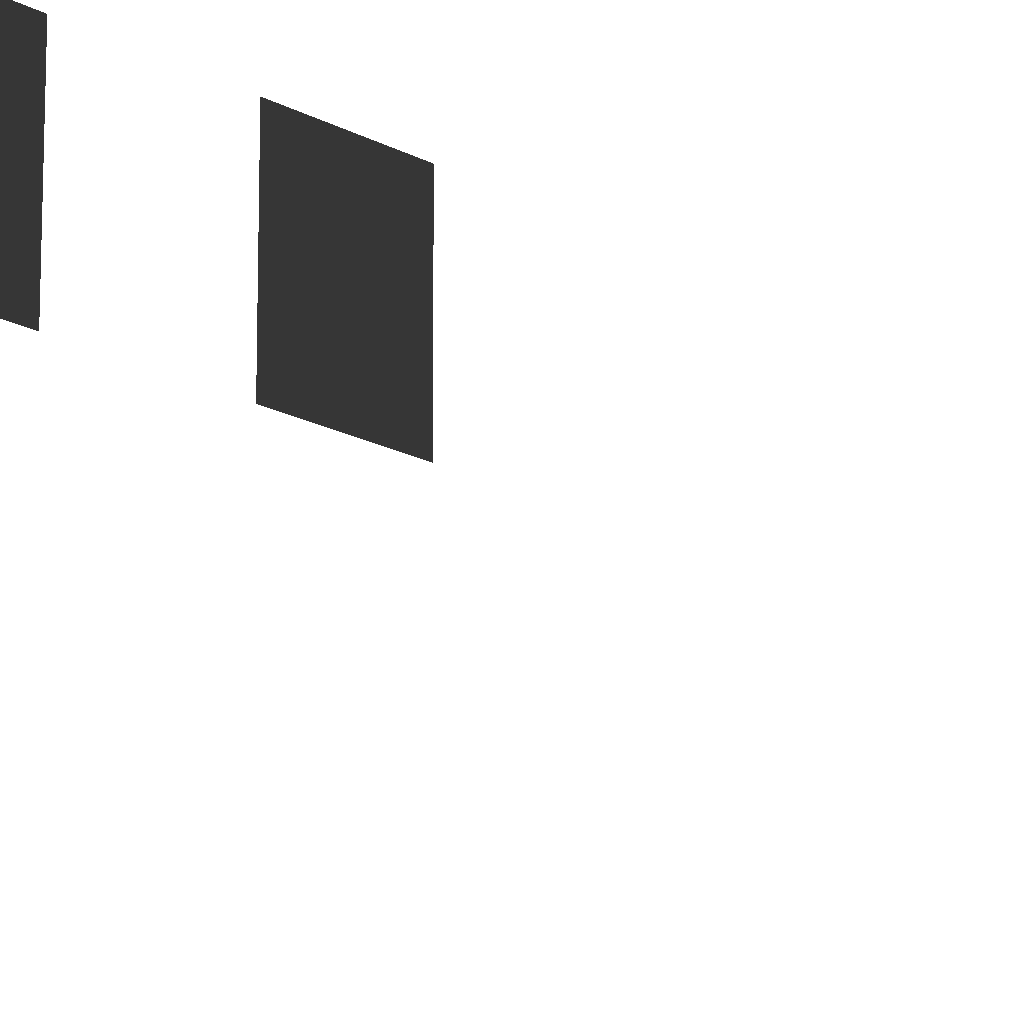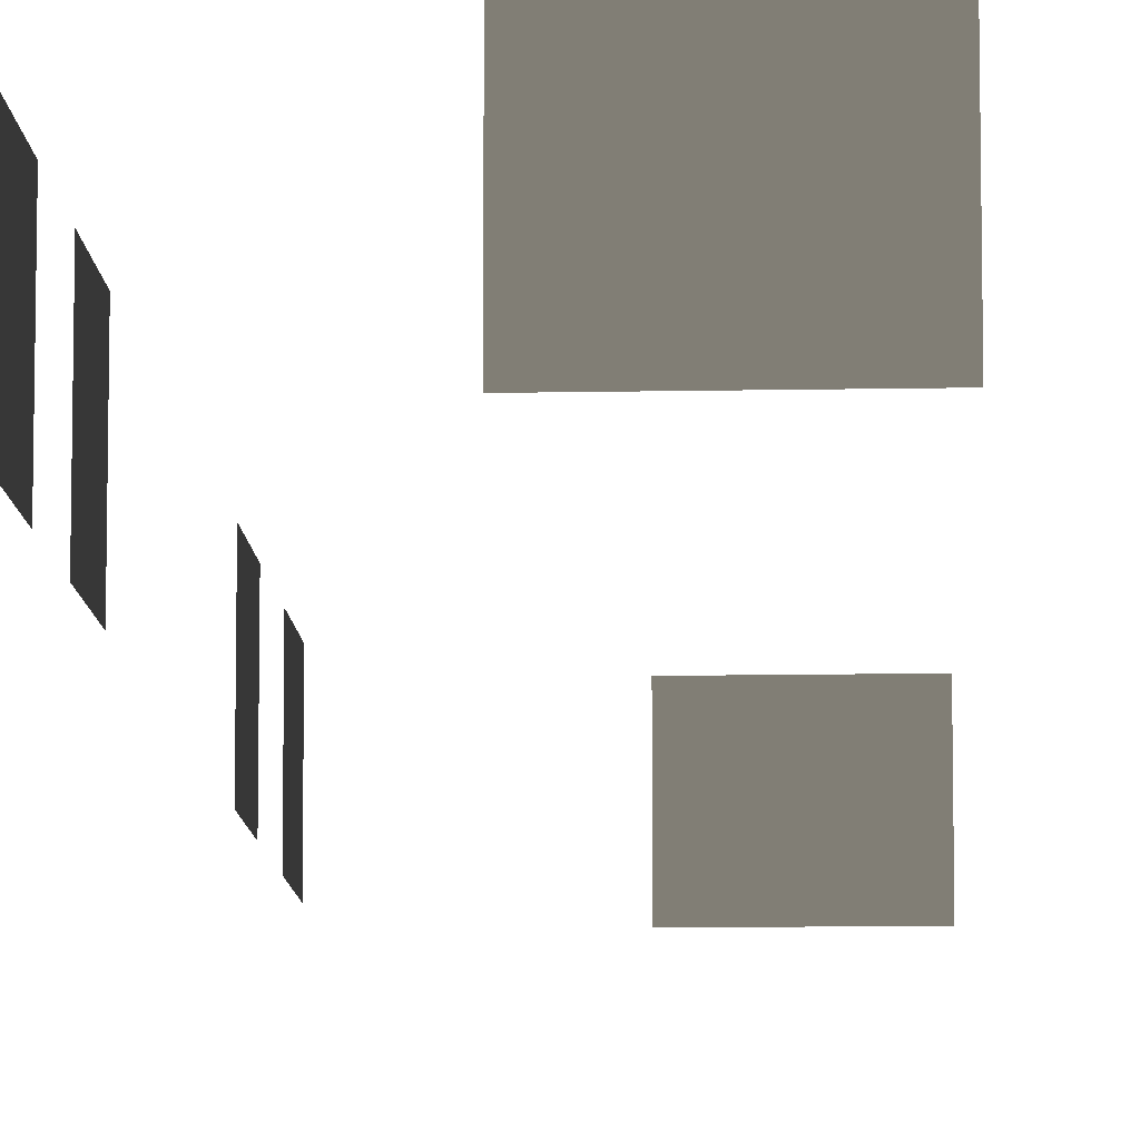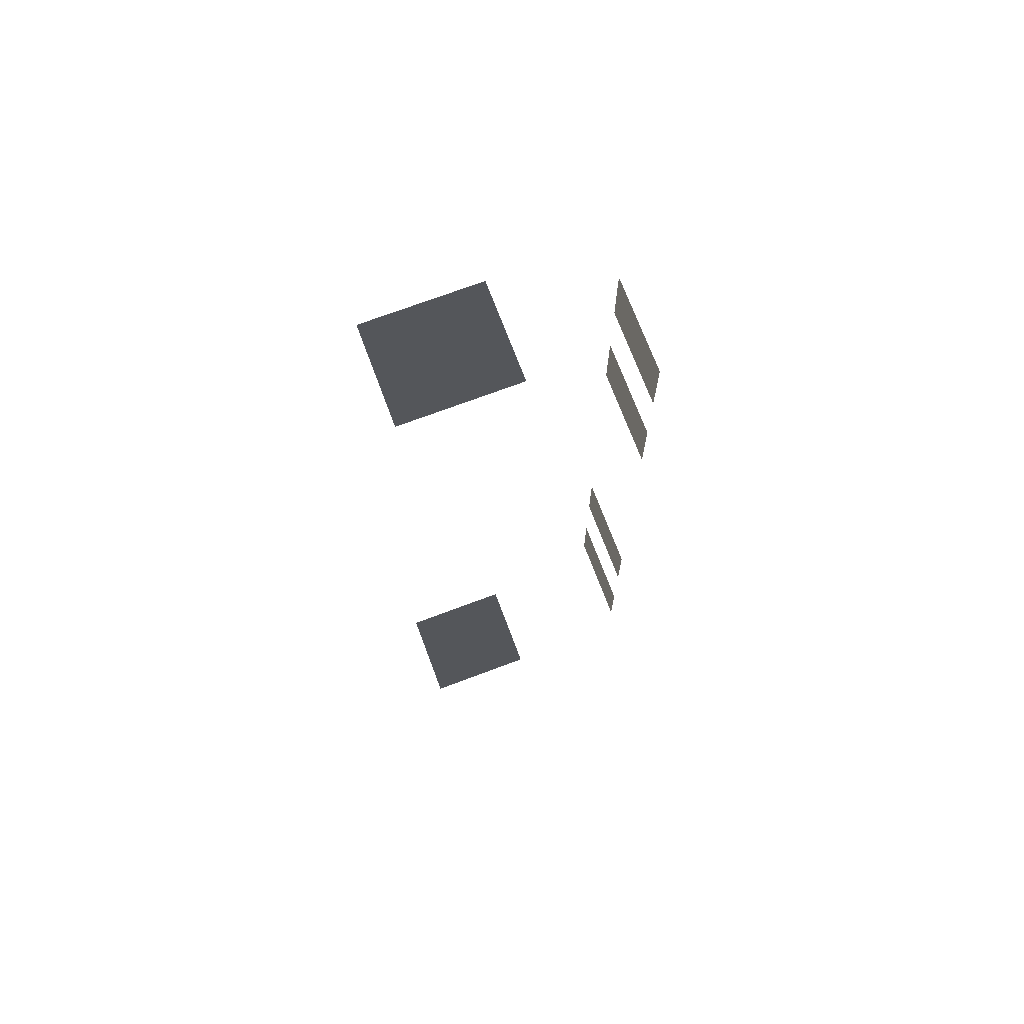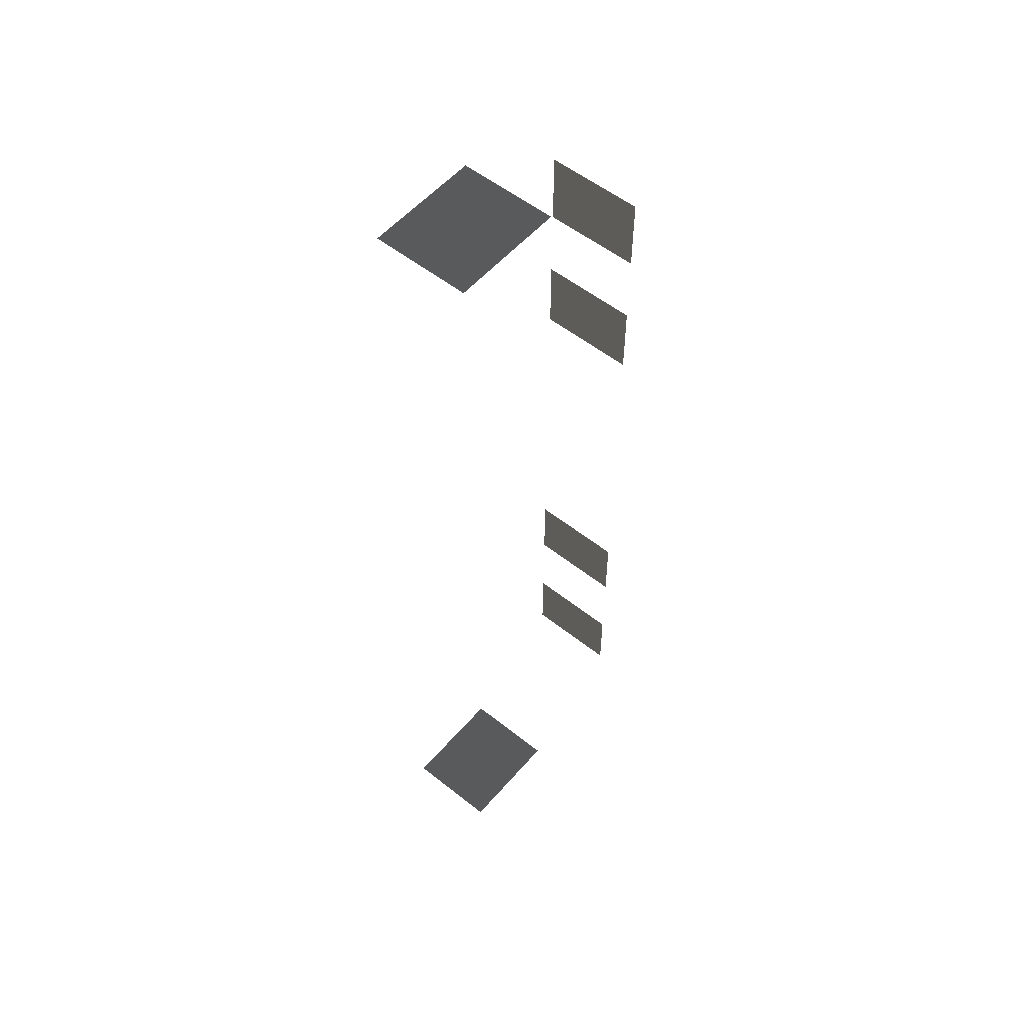
<metadata>
{"format":"obj","ext":"obj","renderer":"f3d","projection":"perspective","resolution":1024,"background":"white","views":[{"elev":-17.3,"azim":42.1,"up":"+Z"},{"elev":-10.4,"azim":-177.0,"up":"+Z"},{"elev":71.8,"azim":-20.6,"up":"+Y"},{"elev":54.8,"azim":-50.0,"up":"+Y"}]}
</metadata>
<code>
v -0.9569 -5.113 -0.001043
v -0.9569 -5.113 -1.482
v -0.957 -6.279 -1.482
v -0.957 -6.279 -0.001043
v -0.9569 -2.608 -0.001043
v -0.9569 -2.608 -1.482
v -0.9569 -3.774 -1.482
v -0.9569 -3.774 -0.001043
v -0.957 3.839 -0.001043
v -0.957 3.839 -1.482
v -0.957 2.673 -1.482
v -0.957 2.673 -0.001043
v -0.9569 6.148 -0.001043
v -0.9569 6.148 -1.482
v -0.9569 4.981 -1.482
v -0.9569 4.981 -0.001043
v -4.046 -7.499 -0.001043
v -4.046 -7.499 -1.482
v -4.629 -7.499 -1.482
v -4.629 -7.499 -0.001043
v -3.463 -7.499 -0.001043
v -3.463 -7.499 -1.482
v -2.88 -7.499 -0.001043
v -2.88 -7.499 -1.482
v -3.463 -7.499 -1.482
v -3.463 -7.499 -0.001043
v -3.463 7.447 -0.001043
v -3.463 7.447 -1.482
v -2.88 7.447 -1.482
v -2.88 7.447 -0.001043
v -4.046 7.447 -0.001043
v -4.046 7.447 -1.482
v -4.629 7.447 -0.001043
v -4.629 7.447 -1.482
v -4.046 7.447 -1.482
v -4.046 7.447 -0.001043
g Building.021_35588_30
f 1 3 2
f 1 4 3
f 5 7 6
f 5 8 7
f 9 11 10
f 9 12 11
f 13 15 14
f 13 16 15
f 17 19 18
f 17 20 19
f 21 17 18
f 21 18 22
f 23 25 24
f 23 26 25
f 27 29 28
f 27 30 29
f 31 27 28
f 31 28 32
f 33 35 34
f 33 36 35

</code>
